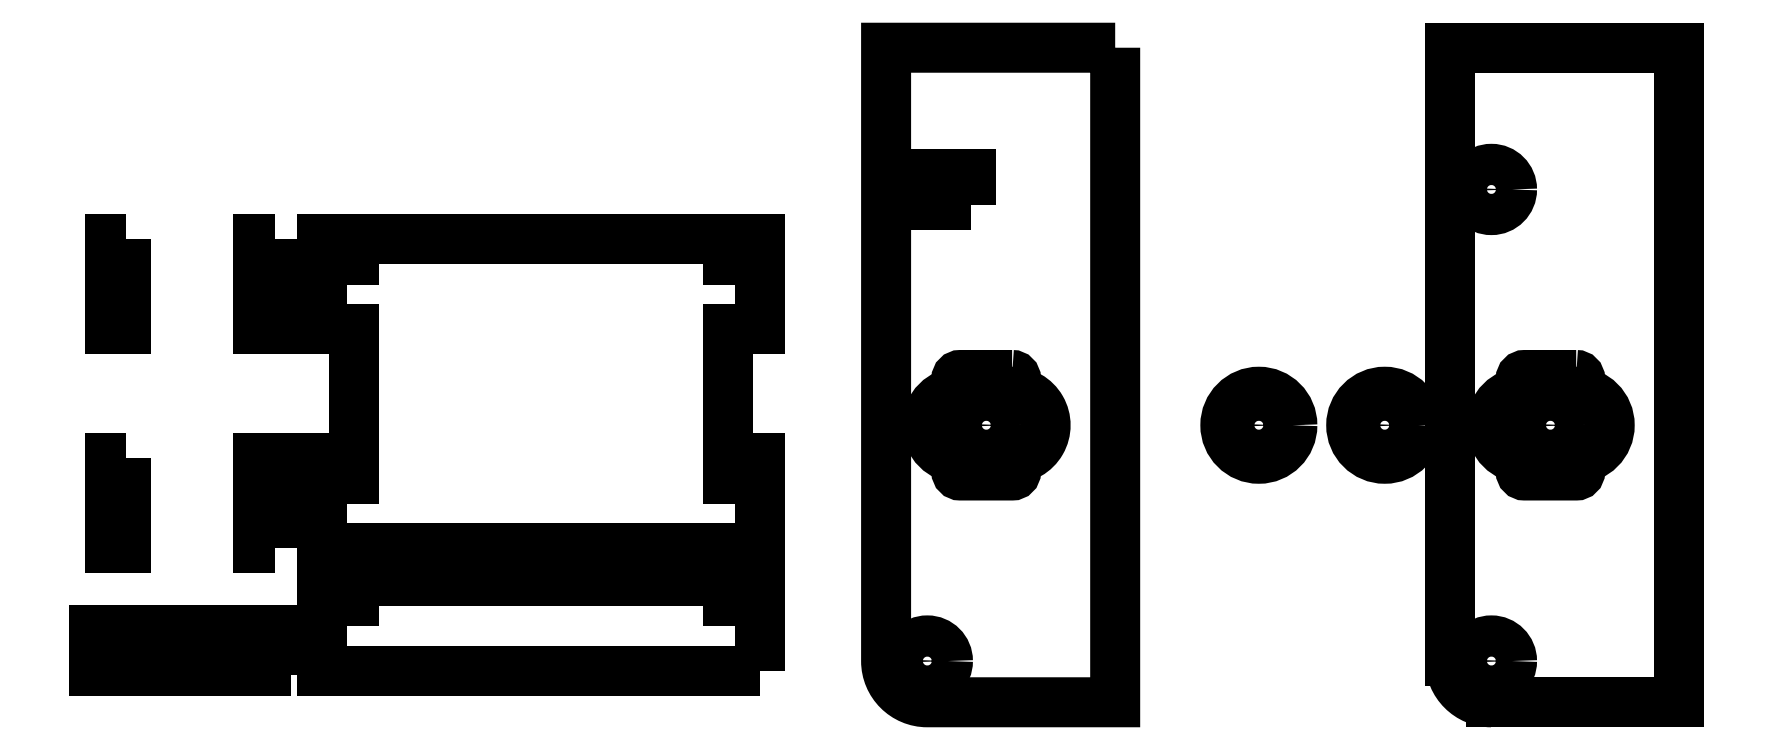
<metadata>
{"format":"dxf","ext":"dxf","renderer":"ezdxf+matplotlib","layout":"modelspace","background":"white","min_lineweight":24,"dpi":150}
</metadata>
<code>
0
SECTION
2
ENTITIES
0
LINE
8
0
10
0
20
0
30
0
11
0
21
-254
31
0
0
LINE
8
0
10
0
20
-254
30
0
11
-72.9
21
-254
31
0
0
LINE
8
0
10
-88.9
20
-238
30
0
11
-88.9
21
2.177e-14
31
0
0
LINE
8
0
10
-88.9
20
2.177e-14
30
0
11
0
21
0
31
0
0
CIRCLE
8
0
10
-72.9
20
-55
30
0
40
8
210
0
220
0
230
1
0
CIRCLE
8
0
10
-72.9
20
-238
30
0
40
8
210
0
220
0
230
1
0
LWPOLYLINE
8
0
90
5
70
1
43
0
10
-218.9
20
4.001e-14
10
-307.8
20
3.456e-14
10
-307.8
20
-238
42
0.4142
10
-291.8
20
-254
10
-218.9
20
-254
0
CIRCLE
8
0
10
-291.8
20
-238
30
0
40
8
210
0
220
0
230
1
0
LWPOLYLINE
8
0
90
4
70
1
43
0
10
-274.8
20
-61
10
-297.8
20
-61
10
-297.8
20
-49
10
-274.8
20
-49
0
ARC
8
0
10
-72.9
20
-238
30
0
40
16
210
0
220
0
230
1
50
180
51
270
0
LWPOLYLINE
8
0
90
4
70
1
43
0
10
-60
20
-159.5
10
-40
20
-159.5
42
1
10
-40
20
-133.5
10
-60
20
-133.5
42
1
0
CIRCLE
8
0
10
-50
20
-146.5
30
0
40
8
210
0
220
0
230
1
0
CIRCLE
8
0
10
-32
20
-146.5
30
0
40
1.5
210
0
220
0
230
1
0
CIRCLE
8
0
10
-68
20
-146.5
30
0
40
1.5
210
0
220
0
230
1
0
LWPOLYLINE
8
0
90
4
70
1
43
0
10
-40
20
-127
10
-60
20
-127
42
1
10
-60
20
-130
10
-40
20
-130
42
1
0
LWPOLYLINE
8
0
90
4
70
1
43
0
10
-40
20
-163
10
-60
20
-163
42
1
10
-60
20
-166
10
-40
20
-166
42
1
0
LWPOLYLINE
8
0
90
4
70
1
43
0
10
-278.9
20
-159.5
10
-258.9
20
-159.5
42
1
10
-258.9
20
-133.5
10
-278.9
20
-133.5
42
1
0
CIRCLE
8
0
10
-268.9
20
-146.5
30
0
40
8
210
0
220
0
230
1
0
CIRCLE
8
0
10
-250.9
20
-146.5
30
0
40
1.5
210
0
220
0
230
1
0
CIRCLE
8
0
10
-286.9
20
-146.5
30
0
40
1.5
210
0
220
0
230
1
0
LWPOLYLINE
8
0
90
4
70
1
43
0
10
-258.9
20
-163
10
-279
20
-163
42
1
10
-279
20
-166
10
-258.9
20
-166
42
1
0
LWPOLYLINE
8
0
90
4
70
1
43
0
10
-258.9
20
-127
10
-279
20
-127
42
1
10
-279
20
-130
10
-258.9
20
-130
42
1
0
CIRCLE
8
0
10
-114.3
20
-146.5
30
0
40
8
210
0
220
0
230
1
0
CIRCLE
8
0
10
-163.1
20
-146.5
30
0
40
8
210
0
220
0
230
1
0
CIRCLE
8
0
10
-114.3
20
-146.5
30
0
40
13
210
0
220
0
230
1
0
CIRCLE
8
0
10
-163.1
20
-146.5
30
0
40
13
210
0
220
0
230
1
0
LWPOLYLINE
8
0
90
26
70
1
43
0
10
-526.9
20
-194.2
10
-356.7
20
-194.2
10
-356.7
20
-159.2
10
-363
20
-159.2
10
-363
20
-167.2
10
-369.3
20
-167.2
10
-369.3
20
-159.2
10
-369.3
20
-109.2
10
-356.7
20
-109.2
10
-356.7
20
-74.25
10
-363
20
-74.25
10
-363
20
-82.25
10
-369.3
20
-82.25
10
-369.3
20
-74.25
10
-514.3
20
-74.25
10
-514.3
20
-82.25
10
-520.6
20
-82.25
10
-520.6
20
-74.25
10
-526.9
20
-74.25
10
-526.9
20
-109.2
10
-514.3
20
-109.2
10
-514.3
20
-159.2
10
-514.3
20
-167.2
10
-520.6
20
-167.2
10
-520.6
20
-159.2
10
-526.9
20
-159.2
0
LINE
8
0
10
-526.9
20
-194.2
30
0
11
-526.9
21
-159.2
31
0
0
LINE
8
0
10
-526.9
20
-74.25
30
0
11
-520.6
21
-74.25
31
0
0
LINE
8
0
10
-526.9
20
-109.2
30
0
11
-526.9
21
-74.25
31
0
0
LWPOLYLINE
8
0
90
4
70
1
43
0
10
-545.1
20
-194.2
10
-551.5
20
-194.2
10
-551.5
20
-159.2
10
-545.1
20
-159.2
0
LWPOLYLINE
8
0
90
4
70
1
43
0
10
-545.1
20
-74.25
10
-551.5
20
-74.25
10
-551.5
20
-109.2
10
-545.1
20
-109.2
0
LWPOLYLINE
8
0
90
4
70
1
43
0
10
-602.6
20
-159.2
10
-602.6
20
-194.2
10
-609
20
-194.2
10
-609
20
-159.2
0
LWPOLYLINE
8
0
90
4
70
1
43
0
10
-602.6
20
-74.25
10
-609
20
-74.25
10
-609
20
-109.2
10
-602.6
20
-109.2
0
LWPOLYLINE
8
0
90
12
70
1
43
0
10
-356.7
20
-241.9
10
-526.9
20
-241.9
10
-526.9
20
-206.9
10
-520.6
20
-206.9
10
-520.6
20
-214.9
10
-514.3
20
-214.9
10
-514.3
20
-206.9
10
-369.3
20
-206.9
10
-369.3
20
-214.9
10
-363
20
-214.9
10
-363
20
-206.9
10
-356.7
20
-206.9
0
LWPOLYLINE
8
0
90
12
70
1
43
0
10
-538.8
20
-241.9
10
-615.1
20
-241.9
10
-615.1
20
-225.9
10
-608.8
20
-225.9
10
-608.8
20
-233.9
10
-602.5
20
-233.9
10
-602.5
20
-225.9
10
-551.4
20
-225.9
10
-551.4
20
-233.9
10
-545.1
20
-233.9
10
-545.1
20
-225.9
10
-538.8
20
-225.9
0
ENDSEC
0
EOF

</code>
